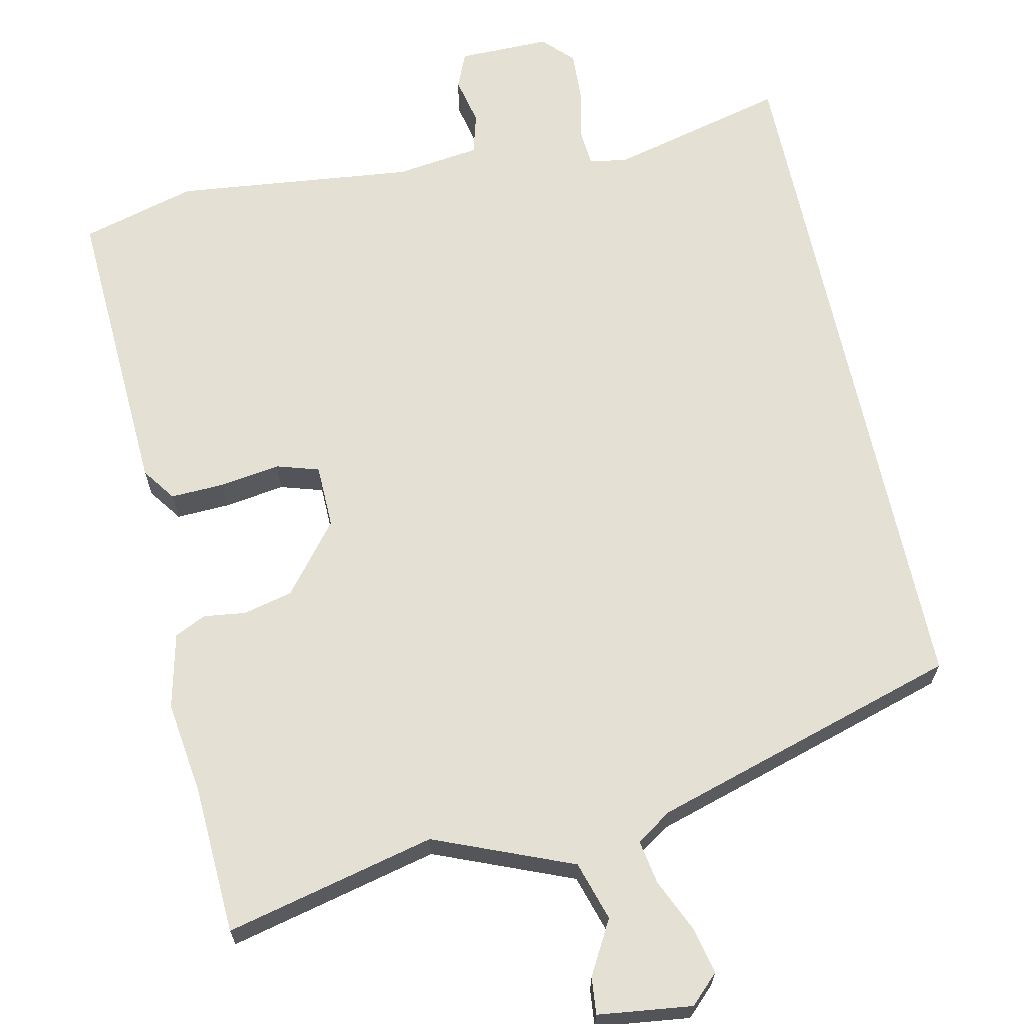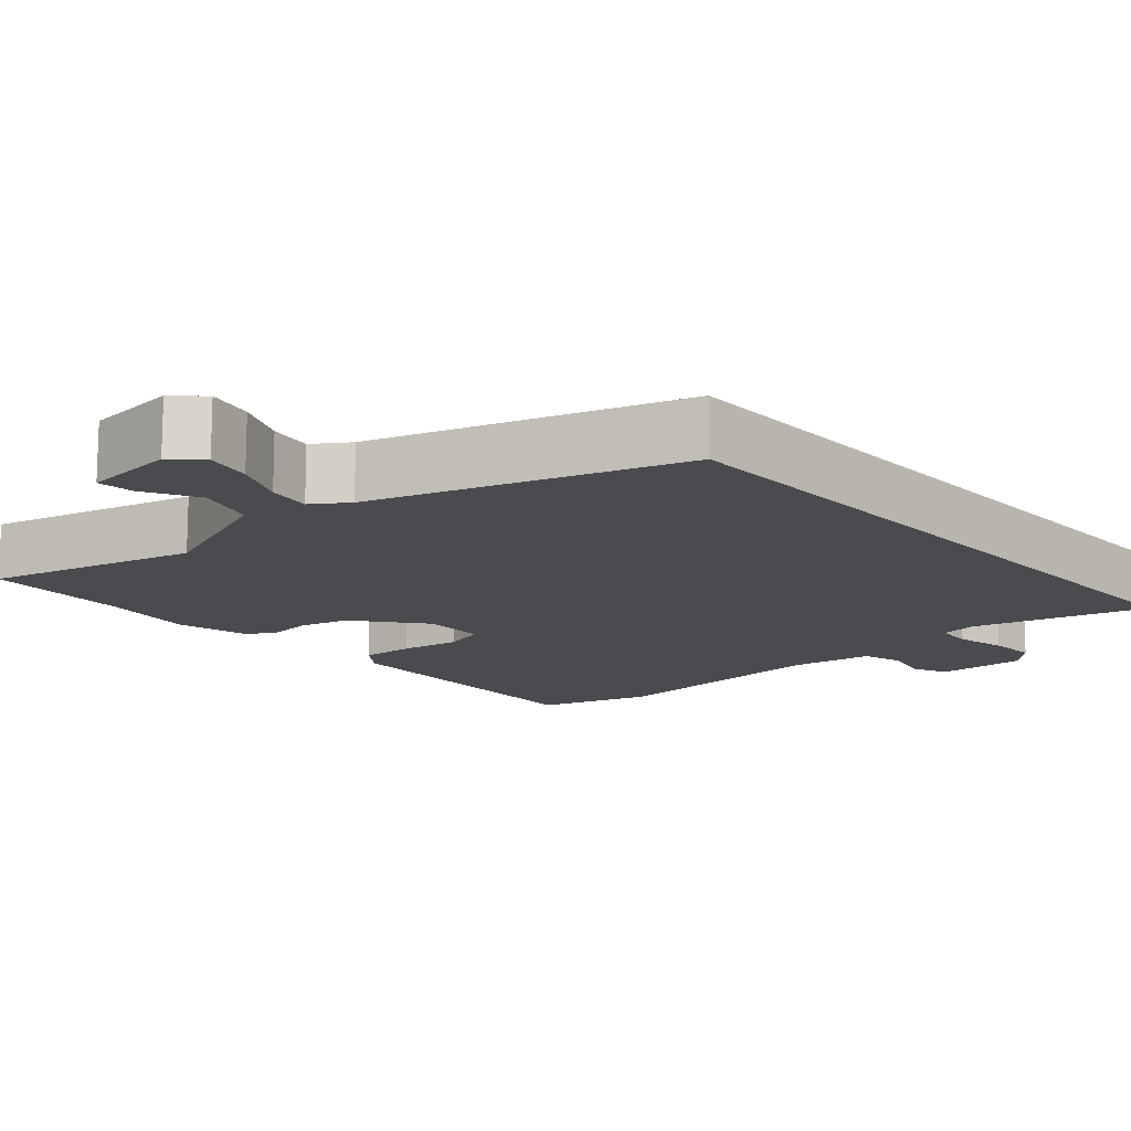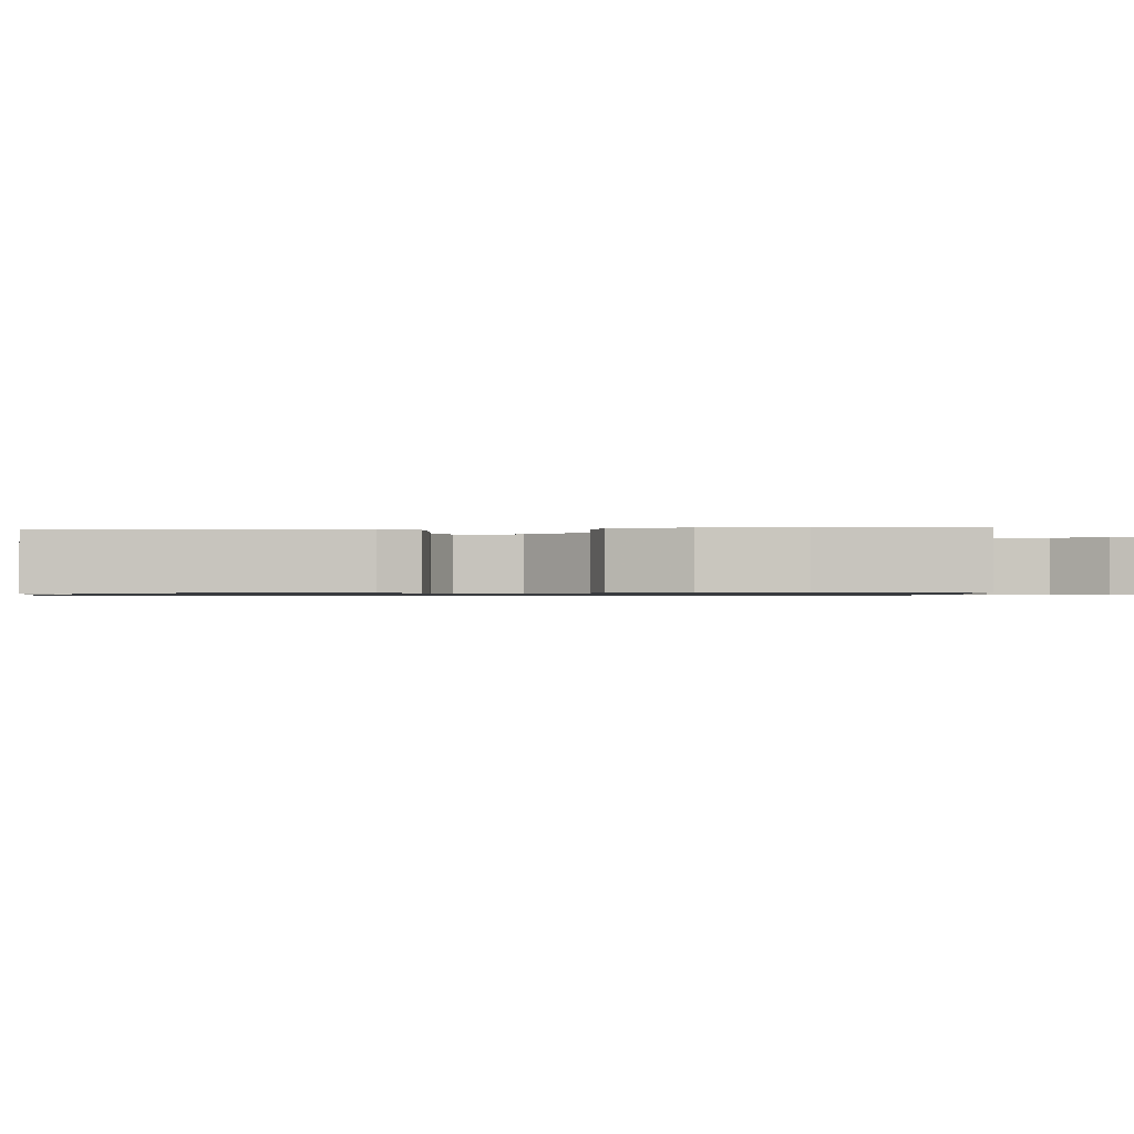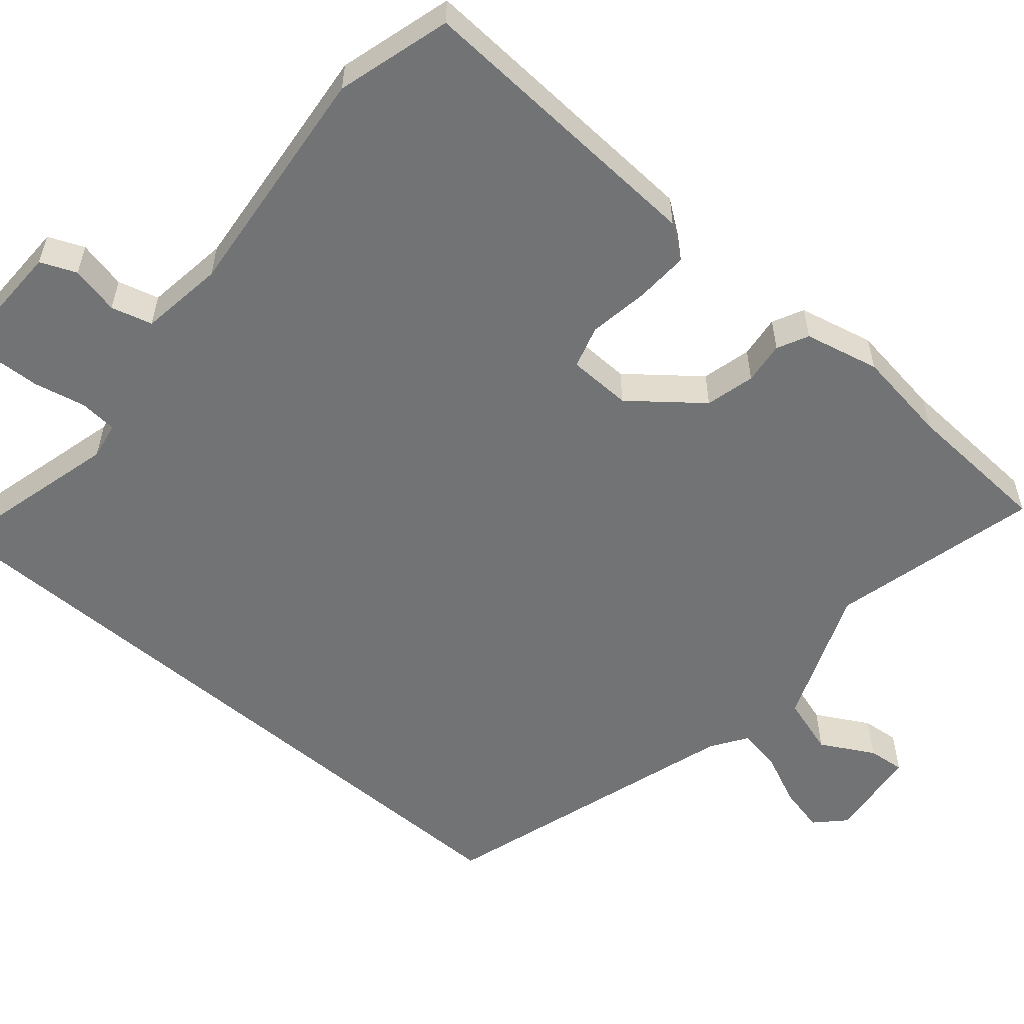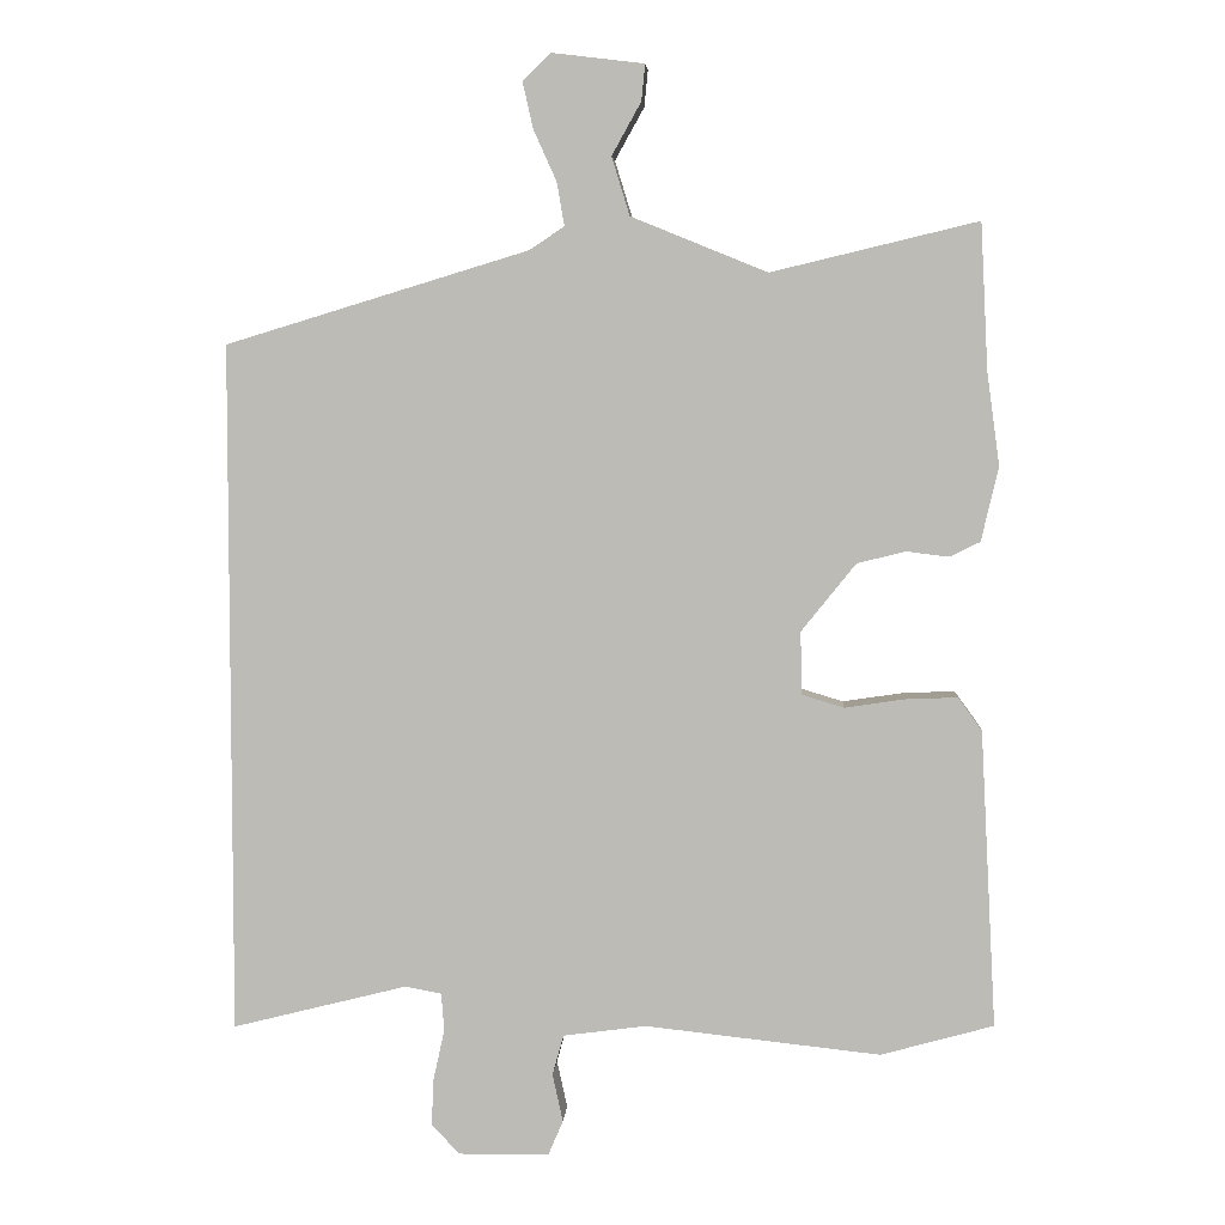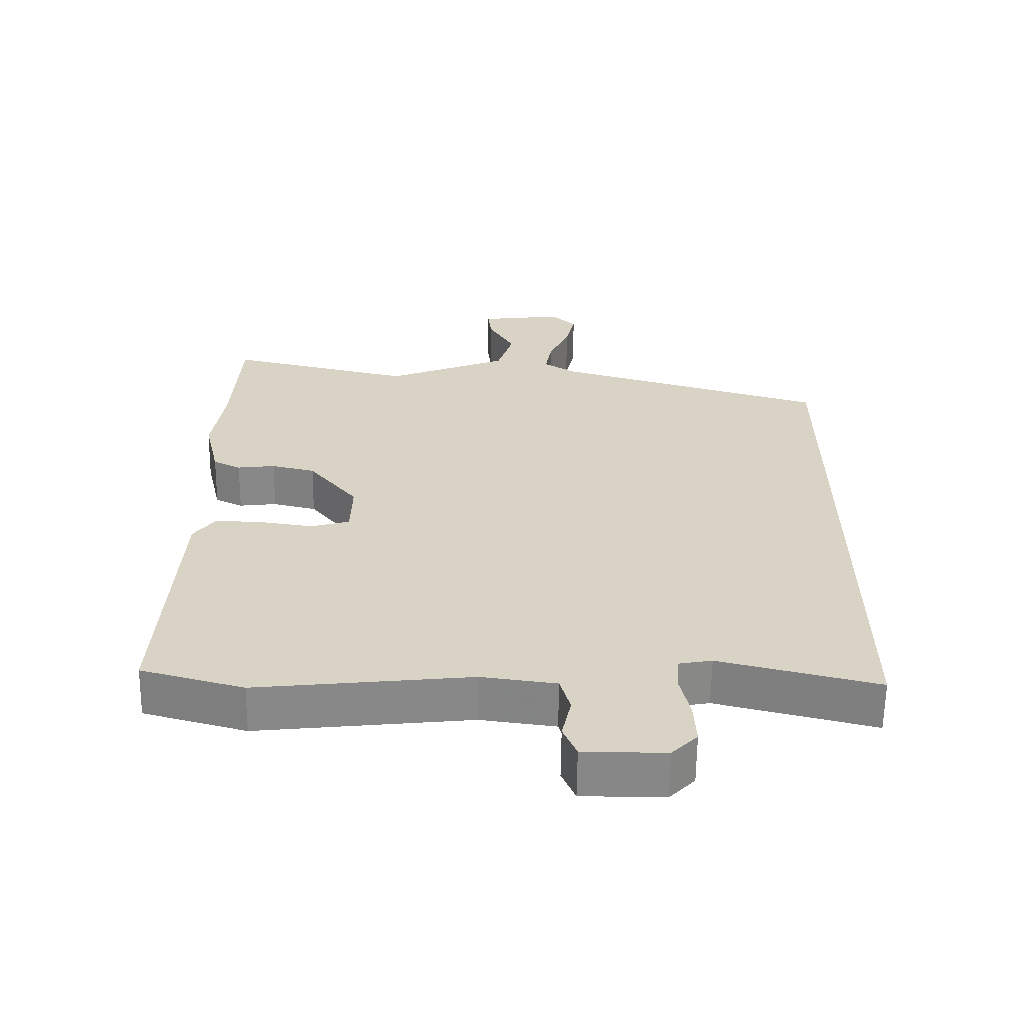
<metadata>
{"format":"obj","ext":"obj","renderer":"f3d","projection":"perspective","resolution":1024,"background":"white","views":[{"elev":66.1,"azim":-12.1,"up":"+Y"},{"elev":-13.9,"azim":41.1,"up":"+Y"},{"elev":-0.8,"azim":-83.2,"up":"+Y"},{"elev":-55.8,"azim":-130.7,"up":"+Y"},{"elev":5.0,"azim":-176.2,"up":"+Z"},{"elev":-62.4,"azim":-0.7,"up":"+Z"}]}
</metadata>
<code>
v -0.506 0.07 0.377
v -0.496 0.07 0.572
v -0.22 0.07 0.506
v -0.038 0.07 0.58
v -0.014 0.07 0.658
v -0.053 0.07 0.728
v -0.058 0.07 0.777
v 0.066 0.07 0.792
v 0.103 0.07 0.756
v 0.089 0.07 0.694
v 0.058 0.07 0.625
v 0.048 0.07 0.567
v 0.095 0.07 0.536
v 0.5 0.07 0.413
v 0.5 0.07 -0.511
v 0.266 0.07 -0.452
v 0.217 0.07 -0.461
v 0.213 0.07 -0.511
v 0.228 0.07 -0.579
v 0.231 0.07 -0.643
v 0.193 0.07 -0.682
v 0.072 0.07 -0.681
v 0.052 0.07 -0.634
v 0.066 0.07 -0.57
v 0.051 0.07 -0.516
v -0.06 0.07 -0.501
v -0.375 0.07 -0.535
v -0.526 0.07 -0.493
v -0.505 0.07 -0.096
v -0.473 0.07 -0.052
v -0.402 0.07 -0.055
v -0.323 0.07 -0.067
v -0.267 0.07 -0.05
v -0.265 0.07 0.034
v -0.338 0.07 0.125
v -0.403 0.07 0.141
v -0.459 0.07 0.134
v -0.5 0.07 0.154
v -0.523 0.07 0.253
v -0.506 0 0.377
v -0.496 0 0.572
v -0.22 0 0.506
v -0.038 0 0.58
v -0.014 0 0.658
v -0.053 0 0.728
v -0.058 0 0.777
v 0.066 0 0.792
v 0.103 0 0.756
v 0.089 0 0.694
v 0.058 0 0.625
v 0.048 0 0.567
v 0.095 0 0.536
v 0.5 0 0.413
v 0.5 0 -0.511
v 0.266 0 -0.452
v 0.217 0 -0.461
v 0.213 0 -0.511
v 0.228 0 -0.579
v 0.231 0 -0.643
v 0.193 0 -0.682
v 0.072 0 -0.681
v 0.052 0 -0.634
v 0.066 0 -0.57
v 0.051 0 -0.516
v -0.06 0 -0.501
v -0.375 0 -0.535
v -0.526 0 -0.493
v -0.505 0 -0.096
v -0.473 0 -0.052
v -0.402 0 -0.055
v -0.323 0 -0.067
v -0.267 0 -0.05
v -0.265 0 0.034
v -0.338 0 0.125
v -0.403 0 0.141
v -0.459 0 0.134
v -0.5 0 0.154
v -0.523 0 0.253
f 38 39 1
f 37 38 1
f 36 37 1
f 1 2 3
f 36 1 3
f 35 36 3
f 34 35 3 4
f 33 34 4
f 30 31 32
f 29 30 32
f 28 29 32
f 27 28 32
f 26 27 32
f 25 26 32 33
f 22 23 24
f 21 22 24
f 20 21 24
f 19 20 24
f 18 19 24
f 17 18 24 25
f 13 14 15 16
f 12 13 16 17
f 9 10 11
f 8 9 11
f 7 8 11
f 6 7 11
f 5 6 11
f 4 5 11 12
f 17 25 33
f 12 17 33
f 4 12 33
f 40 78 77
f 40 77 76
f 40 76 75
f 42 41 40
f 42 40 75
f 42 75 74
f 43 42 74 73
f 43 73 72
f 71 70 69
f 71 69 68
f 71 68 67
f 71 67 66
f 71 66 65
f 72 71 65 64
f 63 62 61
f 63 61 60
f 63 60 59
f 63 59 58
f 63 58 57
f 64 63 57 56
f 55 54 53 52
f 56 55 52 51
f 50 49 48
f 50 48 47
f 50 47 46
f 50 46 45
f 50 45 44
f 51 50 44 43
f 72 64 56
f 72 56 51
f 72 51 43
f 1 40 41 2
f 2 41 42 3
f 3 42 43 4
f 4 43 44 5
f 5 44 45 6
f 6 45 46 7
f 7 46 47 8
f 8 47 48 9
f 9 48 49 10
f 10 49 50 11
f 11 50 51 12
f 12 51 52 13
f 13 52 53 14
f 14 53 54 15
f 15 54 55 16
f 16 55 56 17
f 17 56 57 18
f 18 57 58 19
f 19 58 59 20
f 20 59 60 21
f 21 60 61 22
f 22 61 62 23
f 23 62 63 24
f 24 63 64 25
f 25 64 65 26
f 26 65 66 27
f 27 66 67 28
f 28 67 68 29
f 29 68 69 30
f 30 69 70 31
f 31 70 71 32
f 32 71 72 33
f 33 72 73 34
f 34 73 74 35
f 35 74 75 36
f 36 75 76 37
f 37 76 77 38
f 38 77 78 39
f 39 78 40 1

</code>
